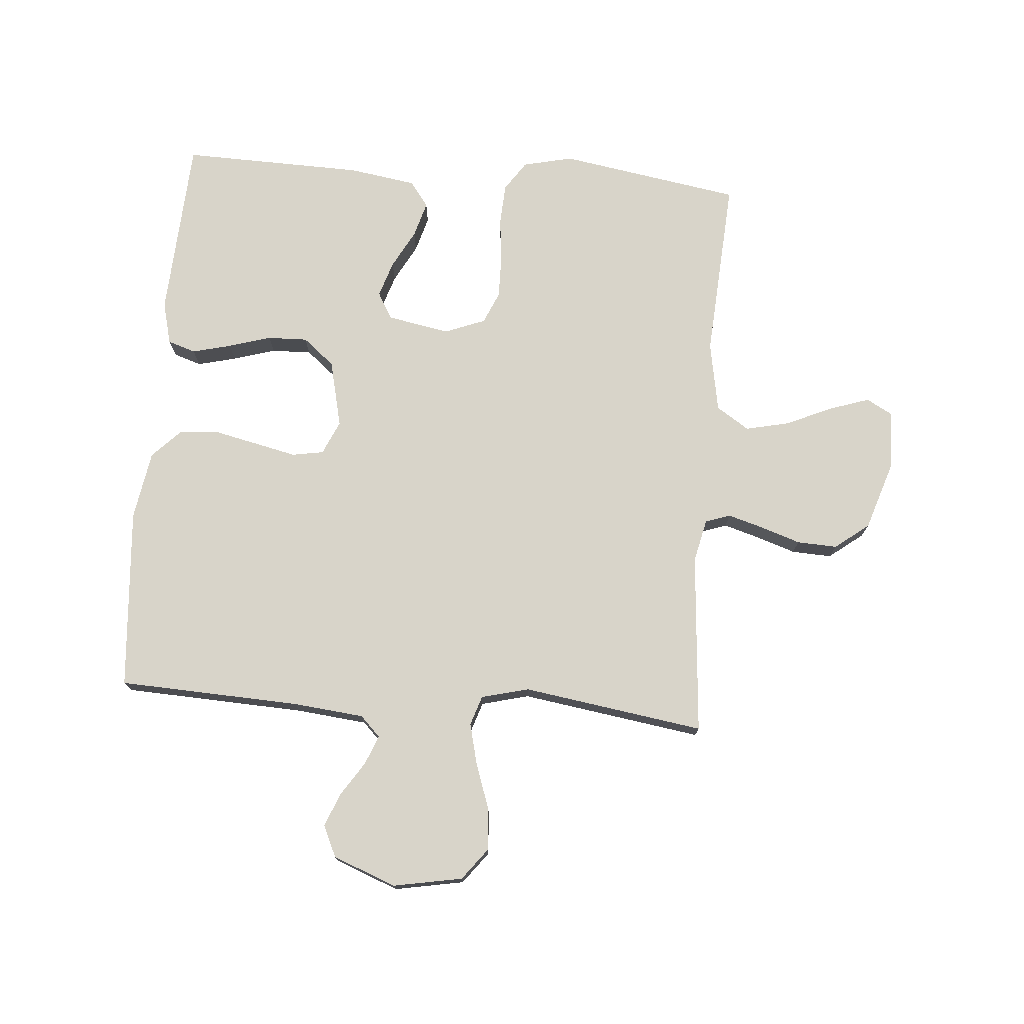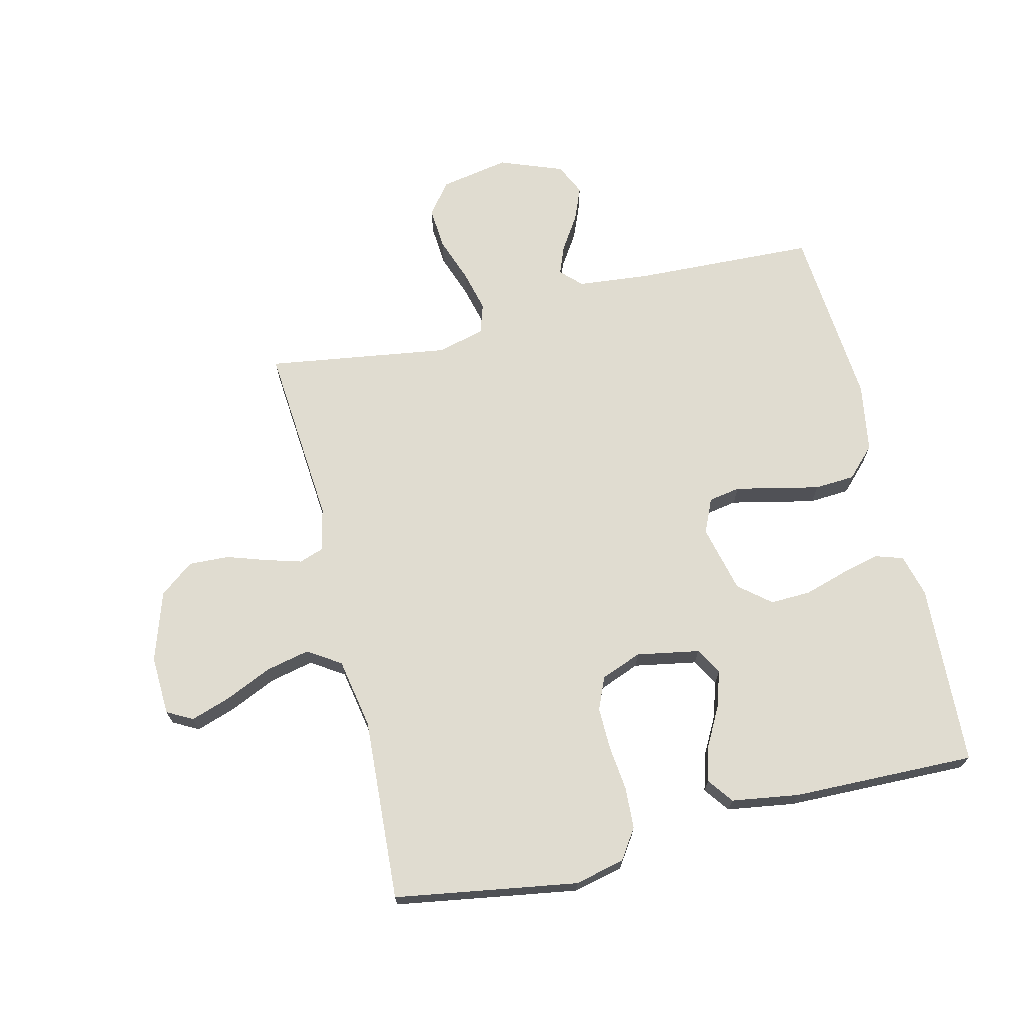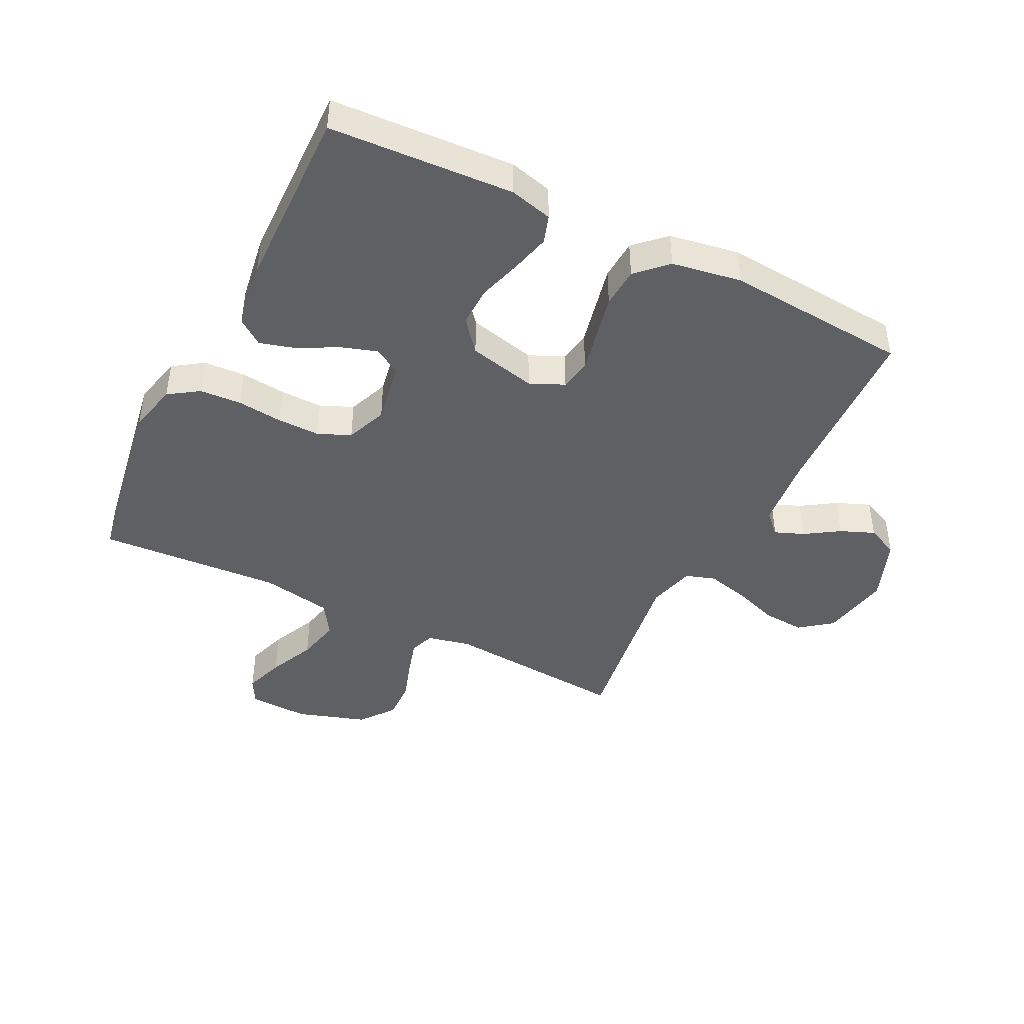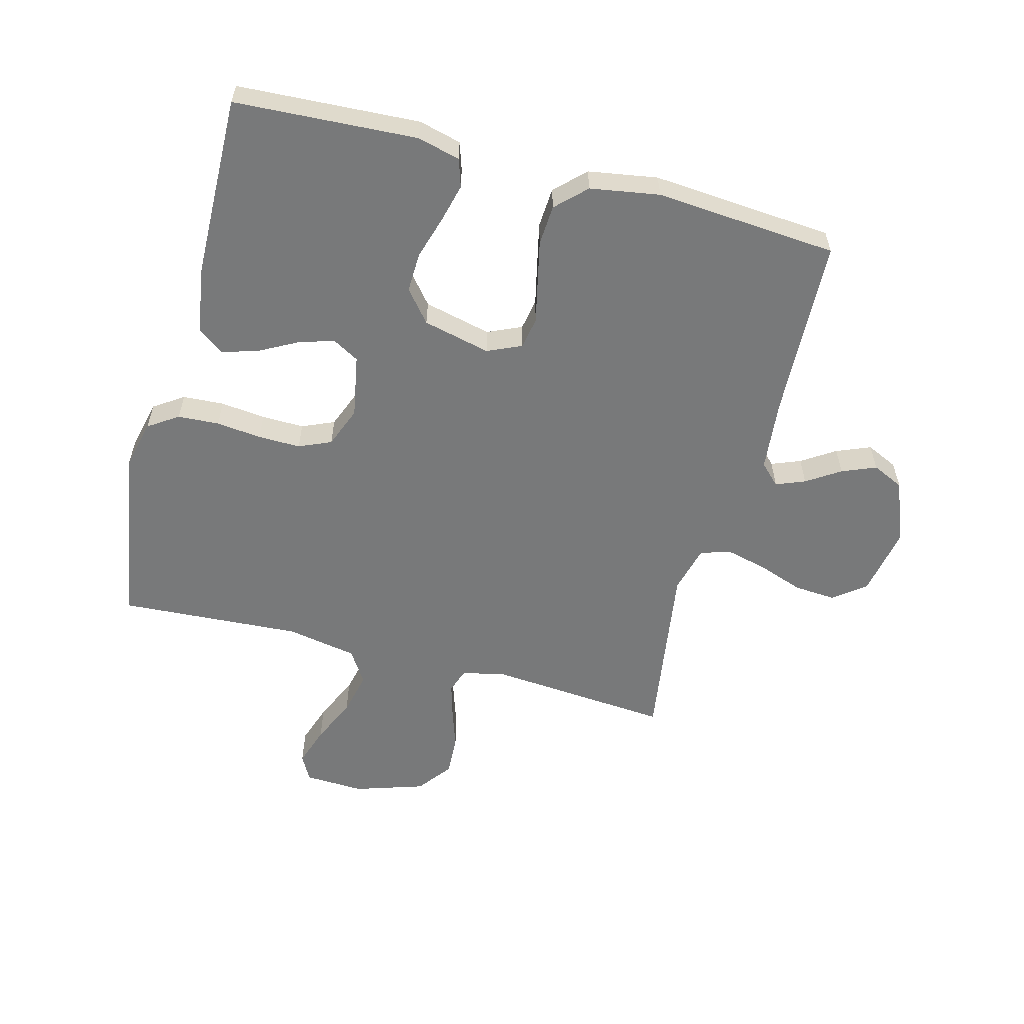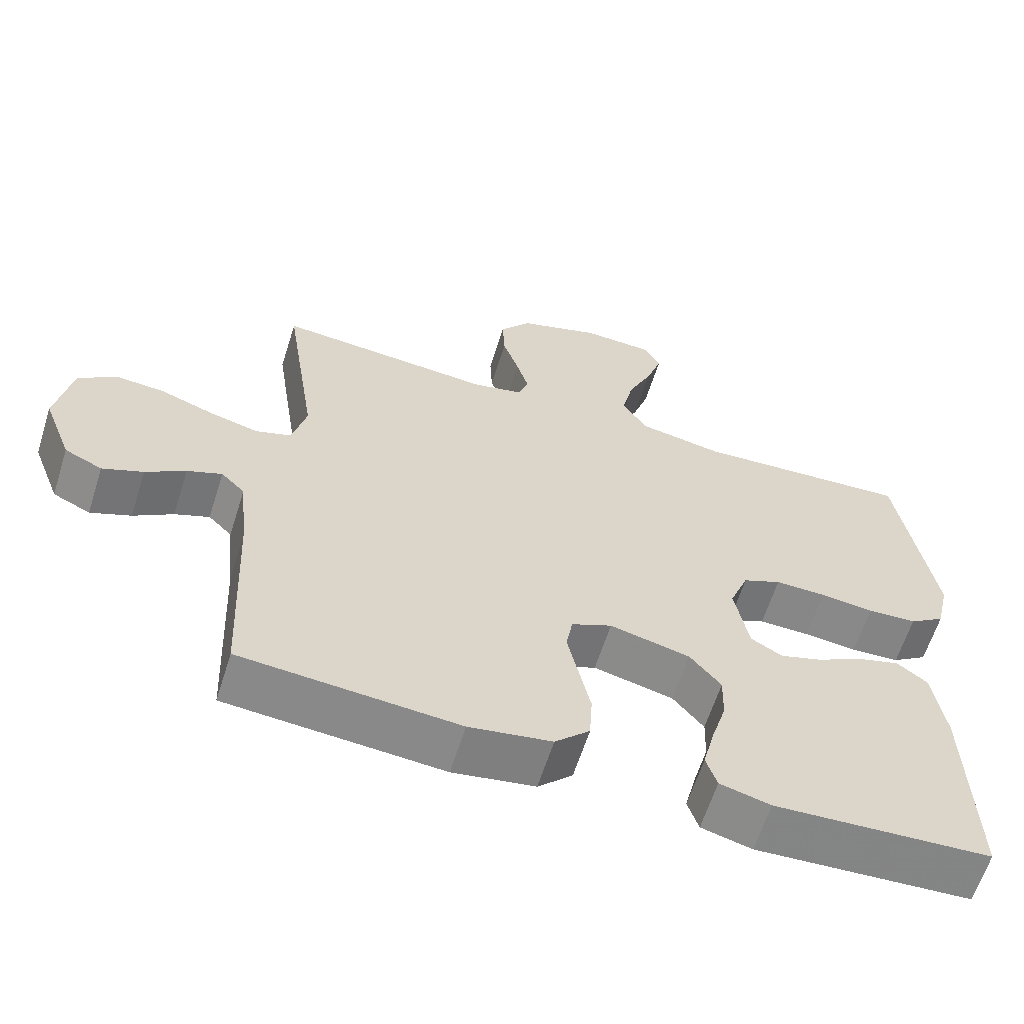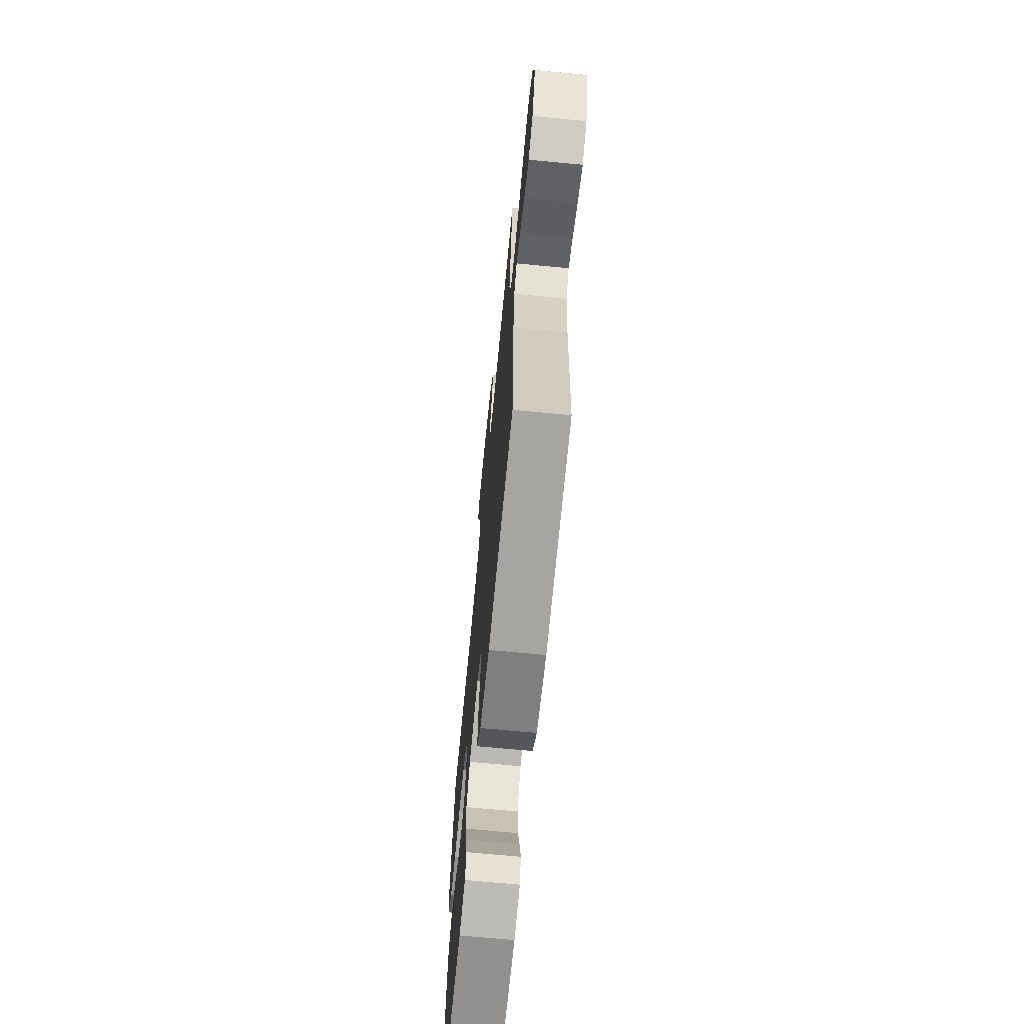
<metadata>
{"format":"obj","ext":"obj","renderer":"f3d","projection":"perspective","resolution":1024,"background":"white","views":[{"elev":75.0,"azim":-85.4,"up":"+Y"},{"elev":69.6,"azim":76.3,"up":"+Y"},{"elev":-43.7,"azim":153.4,"up":"+Y"},{"elev":-57.7,"azim":165.1,"up":"+Y"},{"elev":-62.3,"azim":-17.5,"up":"+Z"},{"elev":-69.4,"azim":-95.5,"up":"+Z"}]}
</metadata>
<code>
v 0.5 0.07 -0.5
v 0.2 0.07 -0.517
v 0.13 0.07 -0.499
v 0.115 0.07 -0.453
v 0.131 0.07 -0.389
v 0.152 0.07 -0.319
v 0.154 0.07 -0.253
v 0.111 0.07 -0.201
v 0 0.07 -0.175
v -0.056 0.07 -0.2
v -0.065 0.07 -0.252
v -0.05 0.07 -0.319
v -0.034 0.07 -0.391
v -0.038 0.07 -0.457
v -0.086 0.07 -0.504
v -0.2 0.07 -0.523
v -0.5 0.07 -0.5
v -0.513 0.07 -0.2
v -0.525 0.07 -0.083
v -0.558 0.07 -0.05
v -0.606 0.07 -0.069
v -0.661 0.07 -0.105
v -0.717 0.07 -0.128
v -0.769 0.07 -0.104
v -0.809 0.07 0
v -0.788 0.07 0.114
v -0.736 0.07 0.154
v -0.667 0.07 0.149
v -0.593 0.07 0.123
v -0.524 0.07 0.106
v -0.475 0.07 0.122
v -0.455 0.07 0.2
v -0.5 0.07 0.5
v -0.2 0.07 0.476
v -0.129 0.07 0.492
v -0.115 0.07 0.533
v -0.132 0.07 0.591
v -0.154 0.07 0.657
v -0.157 0.07 0.723
v -0.114 0.07 0.779
v 0 0.07 0.816
v 0.098 0.07 0.812
v 0.121 0.07 0.77
v 0.099 0.07 0.704
v 0.065 0.07 0.628
v 0.049 0.07 0.556
v 0.084 0.07 0.502
v 0.2 0.07 0.481
v 0.5 0.07 0.5
v 0.549 0.07 0.2
v 0.53 0.07 0.118
v 0.481 0.07 0.085
v 0.413 0.07 0.081
v 0.339 0.07 0.089
v 0.269 0.07 0.09
v 0.216 0.07 0.067
v 0.19 0.07 0
v 0.209 0.07 -0.103
v 0.253 0.07 -0.128
v 0.312 0.07 -0.109
v 0.375 0.07 -0.075
v 0.434 0.07 -0.058
v 0.476 0.07 -0.089
v 0.493 0.07 -0.2
v 0.5 0 -0.5
v 0.2 0 -0.517
v 0.13 0 -0.499
v 0.115 0 -0.453
v 0.131 0 -0.389
v 0.152 0 -0.319
v 0.154 0 -0.253
v 0.111 0 -0.201
v 0 0 -0.175
v -0.056 0 -0.2
v -0.065 0 -0.252
v -0.05 0 -0.319
v -0.034 0 -0.391
v -0.038 0 -0.457
v -0.086 0 -0.504
v -0.2 0 -0.523
v -0.5 0 -0.5
v -0.513 0 -0.2
v -0.525 0 -0.083
v -0.558 0 -0.05
v -0.606 0 -0.069
v -0.661 0 -0.105
v -0.717 0 -0.128
v -0.769 0 -0.104
v -0.809 0 0
v -0.788 0 0.114
v -0.736 0 0.154
v -0.667 0 0.149
v -0.593 0 0.123
v -0.524 0 0.106
v -0.475 0 0.122
v -0.455 0 0.2
v -0.5 0 0.5
v -0.2 0 0.476
v -0.129 0 0.492
v -0.115 0 0.533
v -0.132 0 0.591
v -0.154 0 0.657
v -0.157 0 0.723
v -0.114 0 0.779
v 0 0 0.816
v 0.098 0 0.812
v 0.121 0 0.77
v 0.099 0 0.704
v 0.065 0 0.628
v 0.049 0 0.556
v 0.084 0 0.502
v 0.2 0 0.481
v 0.5 0 0.5
v 0.549 0 0.2
v 0.53 0 0.118
v 0.481 0 0.085
v 0.413 0 0.081
v 0.339 0 0.089
v 0.269 0 0.09
v 0.216 0 0.067
v 0.19 0 0
v 0.209 0 -0.103
v 0.253 0 -0.128
v 0.312 0 -0.109
v 0.375 0 -0.075
v 0.434 0 -0.058
v 0.476 0 -0.089
v 0.493 0 -0.2
f 4 5 6
f 3 4 6
f 2 3 6
f 1 2 6
f 64 1 6
f 63 64 6
f 62 63 6
f 61 62 6
f 60 61 6
f 59 60 6 7
f 58 59 7 8
f 57 58 8 9
f 56 57 9 10
f 52 53 54
f 51 52 54
f 50 51 54
f 49 50 54
f 48 49 54
f 47 48 54 55
f 46 47 55 56
f 43 44 45
f 42 43 45
f 41 42 45
f 40 41 45
f 39 40 45
f 38 39 45
f 37 38 45
f 36 37 45 46
f 46 56 10
f 36 46 10
f 35 36 10
f 32 33 34
f 35 10 11
f 34 35 11
f 32 34 11
f 31 32 11
f 27 28 29
f 26 27 29
f 25 26 29
f 24 25 29
f 23 24 29
f 22 23 29
f 21 22 29
f 20 21 29 30
f 13 14 15
f 12 13 15
f 11 12 15
f 31 11 15
f 30 31 15
f 20 30 15
f 19 20 15
f 16 17 18
f 15 16 18 19
f 70 69 68
f 70 68 67
f 70 67 66
f 70 66 65
f 70 65 128
f 70 128 127
f 70 127 126
f 70 126 125
f 70 125 124
f 71 70 124 123
f 72 71 123 122
f 73 72 122 121
f 74 73 121 120
f 118 117 116
f 118 116 115
f 118 115 114
f 118 114 113
f 118 113 112
f 119 118 112 111
f 120 119 111 110
f 109 108 107
f 109 107 106
f 109 106 105
f 109 105 104
f 109 104 103
f 109 103 102
f 109 102 101
f 110 109 101 100
f 74 120 110
f 74 110 100
f 74 100 99
f 98 97 96
f 75 74 99
f 75 99 98
f 75 98 96
f 75 96 95
f 93 92 91
f 93 91 90
f 93 90 89
f 93 89 88
f 93 88 87
f 93 87 86
f 93 86 85
f 94 93 85 84
f 79 78 77
f 79 77 76
f 79 76 75
f 79 75 95
f 79 95 94
f 79 94 84
f 79 84 83
f 82 81 80
f 83 82 80 79
f 1 65 66 2
f 2 66 67 3
f 3 67 68 4
f 4 68 69 5
f 5 69 70 6
f 6 70 71 7
f 7 71 72 8
f 8 72 73 9
f 9 73 74 10
f 10 74 75 11
f 11 75 76 12
f 12 76 77 13
f 13 77 78 14
f 14 78 79 15
f 15 79 80 16
f 16 80 81 17
f 17 81 82 18
f 18 82 83 19
f 19 83 84 20
f 20 84 85 21
f 21 85 86 22
f 22 86 87 23
f 23 87 88 24
f 24 88 89 25
f 25 89 90 26
f 26 90 91 27
f 27 91 92 28
f 28 92 93 29
f 29 93 94 30
f 30 94 95 31
f 31 95 96 32
f 32 96 97 33
f 33 97 98 34
f 34 98 99 35
f 35 99 100 36
f 36 100 101 37
f 37 101 102 38
f 38 102 103 39
f 39 103 104 40
f 40 104 105 41
f 41 105 106 42
f 42 106 107 43
f 43 107 108 44
f 44 108 109 45
f 45 109 110 46
f 46 110 111 47
f 47 111 112 48
f 48 112 113 49
f 49 113 114 50
f 50 114 115 51
f 51 115 116 52
f 52 116 117 53
f 53 117 118 54
f 54 118 119 55
f 55 119 120 56
f 56 120 121 57
f 57 121 122 58
f 58 122 123 59
f 59 123 124 60
f 60 124 125 61
f 61 125 126 62
f 62 126 127 63
f 63 127 128 64
f 64 128 65 1

</code>
